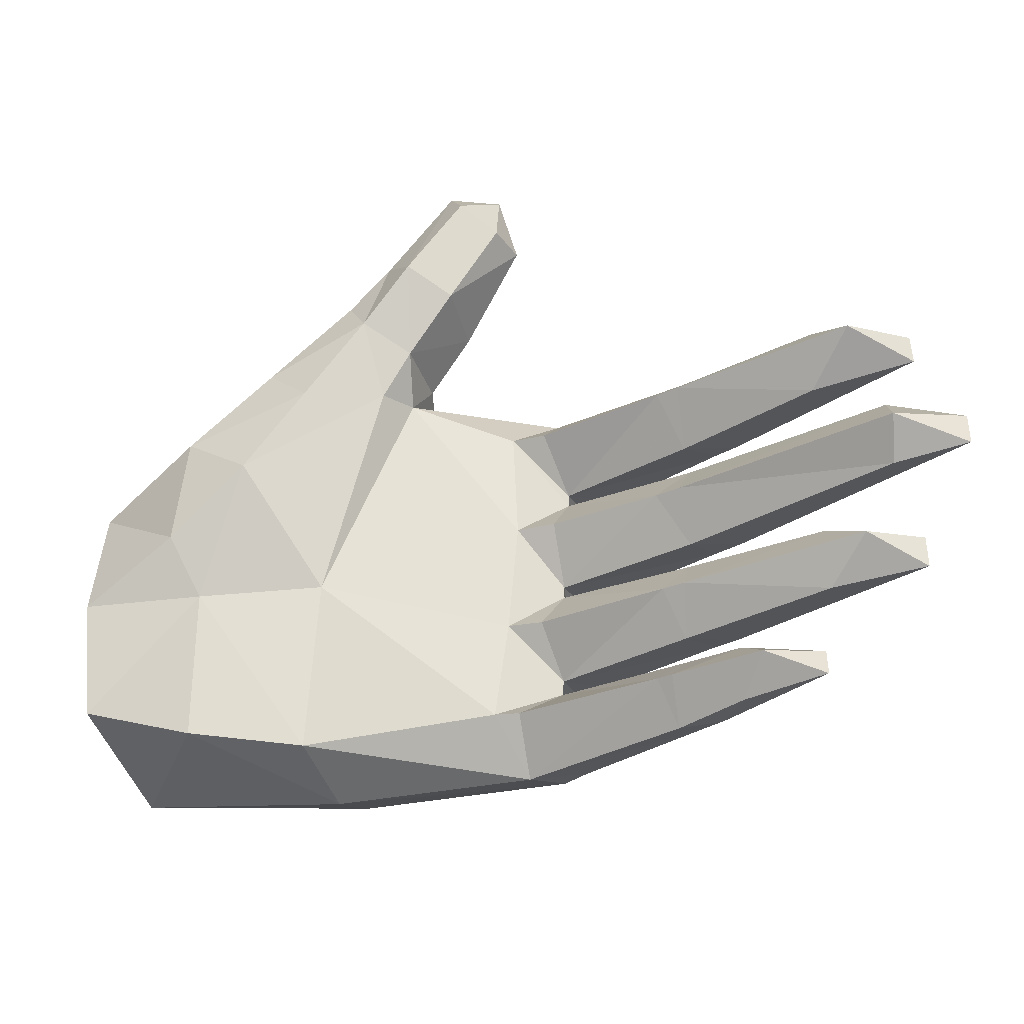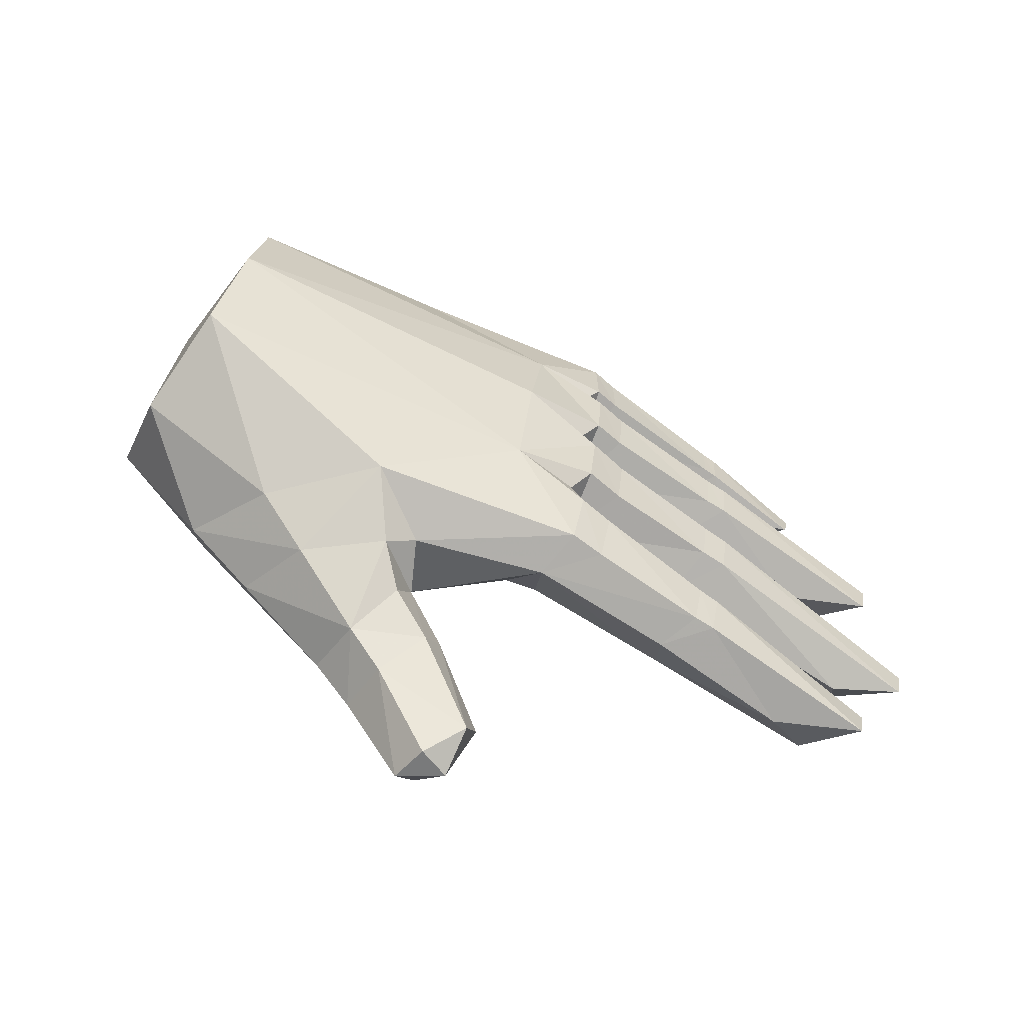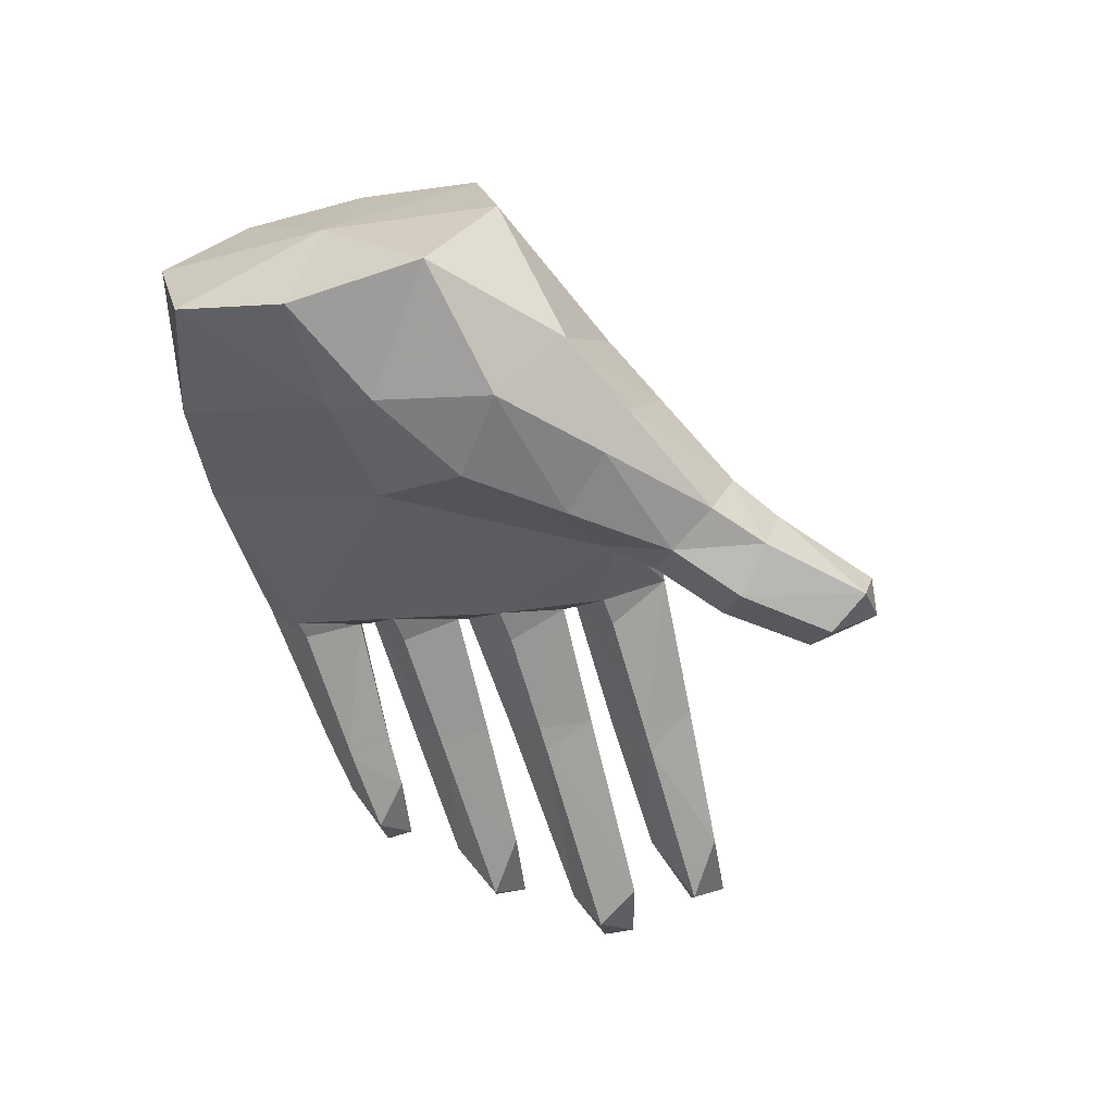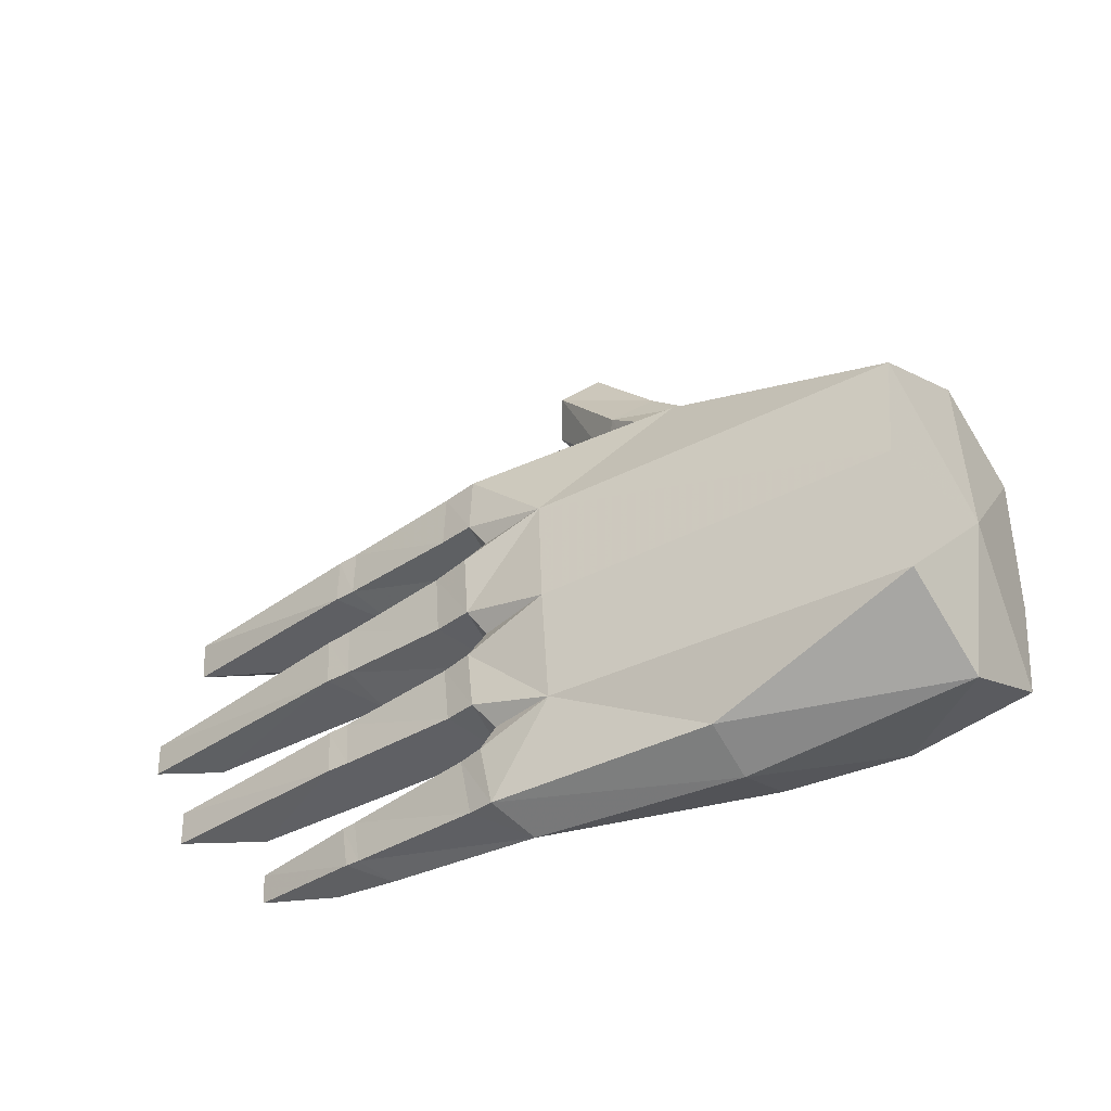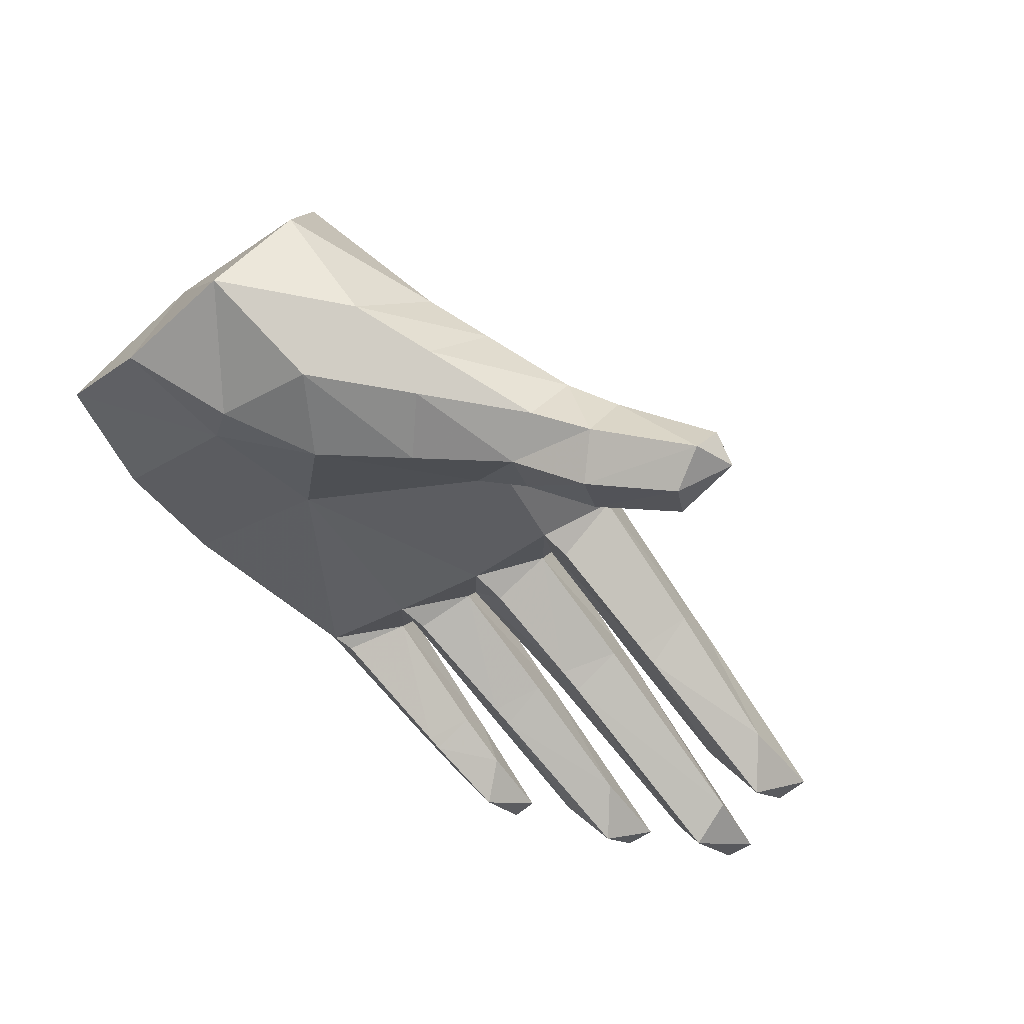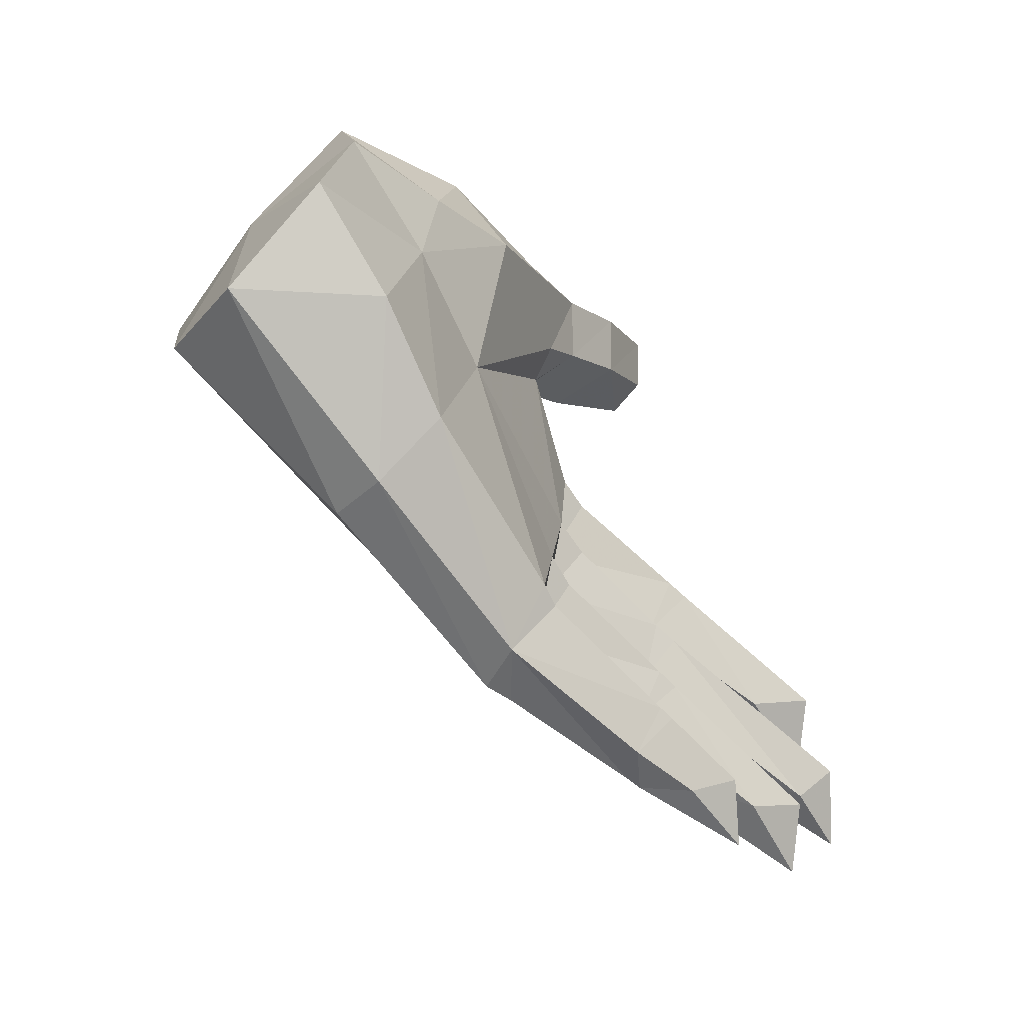
<metadata>
{"format":"obj","ext":"obj","renderer":"f3d","projection":"perspective","resolution":1024,"background":"white","views":[{"elev":-37.2,"azim":0.1,"up":"+Z"},{"elev":26.9,"azim":9.5,"up":"+Y"},{"elev":-32.7,"azim":-72.3,"up":"+Y"},{"elev":-38.0,"azim":-174.2,"up":"+Z"},{"elev":-39.3,"azim":-44.5,"up":"+Y"},{"elev":-70.1,"azim":-72.2,"up":"+Z"}]}
</metadata>
<code>
v -0.5 0.2939 -0.1256
v -0.447 0.4319 -0.1148
v -0.4904 0.3254 -0.2534
v -0.3579 0.551 -0.1116
v -0.368 0.533 -0.2415
v -0.3676 0.5275 0.02551
v -0.4363 0.4227 0.07491
v -0.4939 0.3213 0.0191
v -0.4256 0.442 -0.3113
v 0.0677 0.2474 0.002476
v 0.001609 0.2077 0.05484
v 0.06768 0.2466 -0.01325
v 0.007023 0.2169 -0.07122
v -0.1193 0.2063 0.106
v -0.2205 0.2453 -0.1318
v -0.1534 0.1762 0.09961
v -0.3145 0.1815 -0.002267
v -0.2465 0.1603 0.0901
v -0.3859 0.2203 0.05773
v -0.2919 0.1947 0.1446
v -0.3747 0.2843 0.1299
v -0.2993 0.2352 0.1732
v -0.3659 0.2927 -0.2999
v -0.196 0.3562 -0.3553
v -0.1676 0.4135 -0.3289
v 0.06022 0.3232 -0.3479
v -0.002245 0.3702 -0.2545
v 0.07243 0.3236 -0.2825
v 0.0569 0.3236 -0.2571
v 0.05719 0.2665 -0.2663
v 0.05866 0.2664 -0.2483
v 0.4535 0.03829 0.0325
v 0.2638 0.1852 0.02635
v 0.4538 0.0449 0.07378
v 0.2635 0.1799 0.08314
v 0.2424 0.199 0.02561
v 0.242 0.193 0.08426
v 0.1256 0.2842 0.02144
v 0.1248 0.2737 0.09063
v 0.09253 0.3101 0.02022
v 0.09163 0.2983 0.09251
v 0.009473 0.3613 -0.001421
v 0.237 0.2198 -0.1026
v 0.06082 0.2509 -0.1291
v 0.1257 0.2949 -0.1067
v 0.08999 0.325 -0.1084
v 0.06877 0.323 -0.1371
v 0.003605 0.3821 -0.1342
v 0.08747 0.327 -0.1657
v 0.08125 0.3296 -0.2317
v -0.09377 0.2979 0.137
v -0.09792 0.234 0.1518
v -0.1224 0.1564 0.1495
v -0.05309 0.1975 0.2052
v -0.07335 0.1188 0.2094
v 0.00623 0.1345 0.2909
v -0.01855 0.09513 0.2913
v -0.01572 0.1203 0.3648
v -0.06205 0.08051 0.3228
v -0.07488 0.113 0.3643
v 0.09513 0.304 -0.2844
v 0.08432 0.3036 -0.3466
v 0.221 0.2124 -0.2939
v 0.2147 0.2123 -0.3412
v 0.2348 0.2031 -0.295
v 0.2292 0.203 -0.3404
v 0.3353 0.1248 -0.301
v 0.3351 0.1197 -0.3323
v 0.1156 0.3028 -0.1676
v 0.11 0.3055 -0.2312
v 0.2339 0.2234 -0.1753
v 0.2302 0.2265 -0.2277
v 0.2555 0.2106 -0.1764
v 0.2522 0.2137 -0.2273
v 0.4474 0.0775 -0.1855
v 0.4471 0.07593 -0.2246
v 0.09486 0.3209 -0.03398
v 0.1301 0.2909 -0.03597
v -0.3998 0.2327 -0.06886
v -0.3635 0.2621 -0.1331
v -0.2334 0.2776 -0.3254
v -0.2764 0.3498 0.1455
v -0.1403 0.3817 0.1128
v -0.2235 0.3002 0.1875
v -0.1243 0.3094 0.1648
v -0.1511 0.2324 0.245
v -0.1046 0.2623 0.1981
v -0.0628 0.2251 0.2388
v 0.03837 0.1973 0.05492
v 0.1692 0.1233 0.05517
v 0.2008 0.1612 0.00524
v 0.1923 0.1103 0.0552
v 0.3407 0.066 0.01347
v 0.3765 0.003252 0.05546
v 0.06082 0.2525 -0.1422
v -0.003797 0.227 -0.199
v -0.0187 0.2328 -0.3129
v 0.0202 0.282 -0.3667
v 0.3778 0.0447 -0.2011
v 0.1902 0.1407 -0.2
v 0.3432 0.09516 -0.2395
v 0.1923 0.1852 -0.2443
v 0.1667 0.1524 -0.1999
v 0.03363 0.2188 -0.1992
v -0.1979 0.1691 0.2316
v -0.1507 0.1462 0.2764
v 0.344 0.05857 0.09131
v 0.2014 0.161 0.1014
v 0.05522 0.2544 0.1129
v 0.188 0.1835 -0.278
v 0.248 0.1471 -0.2815
v 0.4138 0 -0.07473
v 0.19 0.1331 -0.07379
v 0.4165 0.04307 -0.1098
v 0.2028 0.1757 -0.1222
v 0.1639 0.1474 -0.07367
v 0.04874 0.2043 -0.07142
v 0.07373 0.3125 -0.006871
v -0.1785 0.1391 0.1825
v -0.04128 0.1518 0.3667
v 0.002742 0.1644 0.3297
v 0.3427 0.0957 -0.1627
v 0.4148 0.0392 -0.03058
v 0.5 0.0263 -0.05727
v 0.2657 0.1994 -0.04551
v 0.2632 0.2034 -0.1016
v 0.4997 0.02491 -0.09509
v -0.1098 0.2041 0.2834
v 0.247 0.149 -0.3468
v 0.1719 0.1477 -0.3156
v 0.18 0.1915 -0.3562
v 0.156 0.1559 -0.3154
v 0.2654 0.1025 -0.3144
v 0.2054 0.1716 -0.0223
v 0.1983 0.1786 -0.1523
v 0.0082 0.2293 -0.3132
v 0.2398 0.2158 -0.04431
v -0.1254 0.1024 0.2419
f 1 2 3
f 2 4 5
f 2 6 4
f 2 7 6
f 2 8 7
f 2 1 8
f 5 9 2
f 9 3 2
f 10 11 12
f 11 13 12
f 11 14 13
f 14 15 13
f 14 16 15
f 16 17 15
f 16 18 17
f 18 19 17
f 18 20 19
f 20 21 19
f 20 22 21
f 3 9 23
f 9 24 23
f 9 25 24
f 25 26 24
f 25 27 26
f 27 28 26
f 27 29 28
f 29 30 28
f 29 31 30
f 32 33 34
f 33 35 34
f 33 36 35
f 36 37 35
f 36 38 37
f 38 39 37
f 38 40 39
f 40 41 39
f 40 42 41
f 43 44 45
f 44 46 45
f 44 47 46
f 47 48 46
f 47 49 48
f 49 27 48
f 49 50 27
f 50 29 27
f 50 31 29
f 51 52 14
f 52 53 14
f 52 54 53
f 54 55 53
f 54 56 55
f 56 57 55
f 56 58 57
f 58 59 57
f 58 60 59
f 28 61 26
f 61 62 26
f 61 63 62
f 63 64 62
f 63 65 64
f 65 66 64
f 65 67 66
f 67 68 66
f 49 69 50
f 69 70 50
f 69 71 70
f 71 72 70
f 71 73 72
f 73 74 72
f 73 75 74
f 75 76 74
f 9 5 25
f 5 27 25
f 5 4 27
f 4 48 27
f 4 42 48
f 42 46 48
f 42 77 46
f 77 78 46
f 7 8 21
f 8 19 21
f 8 79 19
f 79 17 19
f 79 80 17
f 80 15 17
f 80 81 15
f 7 82 6
f 82 83 6
f 82 84 83
f 84 85 83
f 84 86 85
f 86 87 85
f 86 88 87
f 11 10 89
f 10 90 89
f 10 91 90
f 91 92 90
f 91 93 92
f 93 94 92
f 93 32 94
f 44 13 95
f 13 96 95
f 13 15 96
f 15 97 96
f 15 81 97
f 81 98 97
f 99 100 101
f 100 102 101
f 100 103 102
f 103 31 102
f 103 104 31
f 104 96 31
f 7 21 82
f 21 84 82
f 21 22 84
f 22 86 84
f 22 105 86
f 105 106 86
f 34 35 107
f 35 108 107
f 35 37 108
f 37 109 108
f 37 39 109
f 39 41 109
f 28 30 61
f 30 63 61
f 30 110 63
f 110 65 63
f 110 111 65
f 111 67 65
f 112 113 114
f 113 115 114
f 113 116 115
f 116 44 115
f 116 117 44
f 117 13 44
f 109 41 51
f 41 83 51
f 41 42 83
f 42 6 83
f 42 4 6
f 36 10 38
f 10 40 38
f 10 118 40
f 118 42 40
f 118 77 42
f 23 24 81
f 24 98 81
f 24 26 98
f 26 62 98
f 88 52 87
f 52 85 87
f 52 51 85
f 51 83 85
f 8 1 79
f 1 80 79
f 1 3 80
f 3 23 80
f 22 20 105
f 20 119 105
f 20 18 119
f 18 16 119
f 60 58 120
f 58 121 120
f 58 56 121
f 56 54 121
f 122 99 75
f 99 76 75
f 99 101 76
f 90 109 89
f 109 11 89
f 109 14 11
f 10 12 118
f 12 77 118
f 12 78 77
f 123 124 125
f 124 126 125
f 124 127 126
f 44 95 47
f 95 49 47
f 95 69 49
f 123 112 124
f 112 127 124
f 112 114 127
f 106 128 86
f 128 88 86
f 128 121 88
f 126 115 43
f 115 44 43
f 76 101 74
f 101 102 74
f 74 102 72
f 102 31 72
f 129 130 131
f 130 132 131
f 68 129 66
f 129 131 66
f 66 131 64
f 131 98 64
f 133 111 130
f 111 110 130
f 130 110 132
f 110 30 132
f 13 117 12
f 117 116 12
f 12 116 134
f 116 113 134
f 95 103 135
f 103 100 135
f 135 100 122
f 100 99 122
f 31 96 30
f 96 97 30
f 71 135 73
f 135 122 73
f 32 34 94
f 34 107 94
f 94 107 92
f 107 108 92
f 97 136 30
f 136 132 30
f 92 108 90
f 108 109 90
f 32 93 33
f 93 91 33
f 78 12 137
f 12 134 137
f 137 134 125
f 134 123 125
f 33 91 36
f 91 10 36
f 46 78 45
f 78 137 45
f 45 137 43
f 137 125 43
f 72 31 70
f 31 50 70
f 69 95 71
f 95 135 71
f 68 133 129
f 133 130 129
f 131 132 98
f 132 136 98
f 106 138 60
f 138 59 60
f 121 54 88
f 54 52 88
f 57 59 55
f 59 138 55
f 55 138 53
f 138 119 53
f 119 16 53
f 16 14 53
f 105 119 106
f 119 138 106
f 68 67 133
f 67 111 133
f 96 104 95
f 104 103 95
f 134 113 123
f 113 112 123
f 127 114 126
f 114 115 126
f 106 60 128
f 60 120 128
f 109 51 14
f 73 122 75
f 98 62 64
f 80 23 81
f 97 98 136
f 43 125 126
f 120 121 128

</code>
